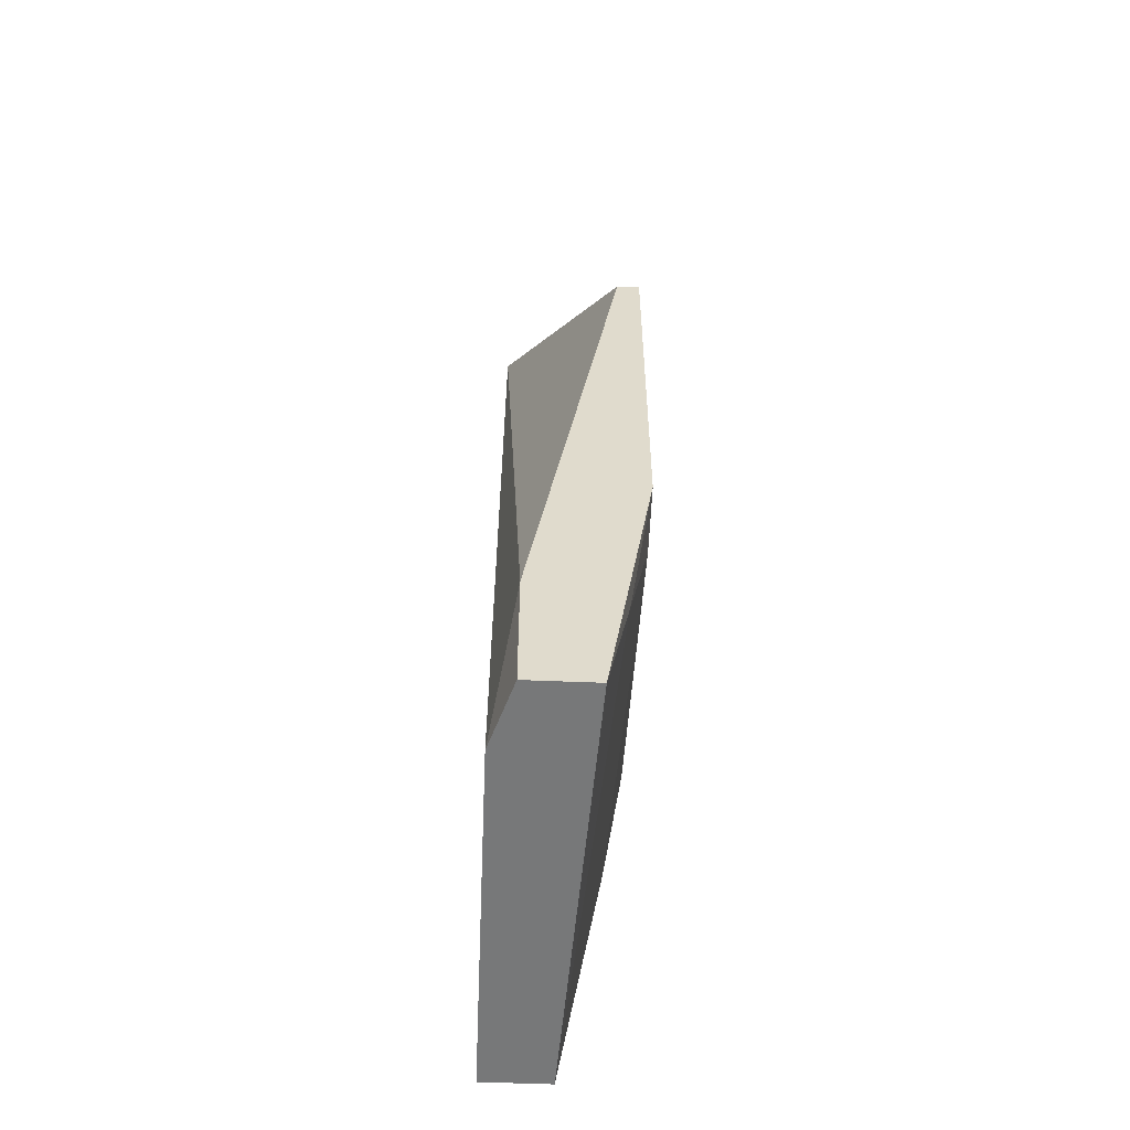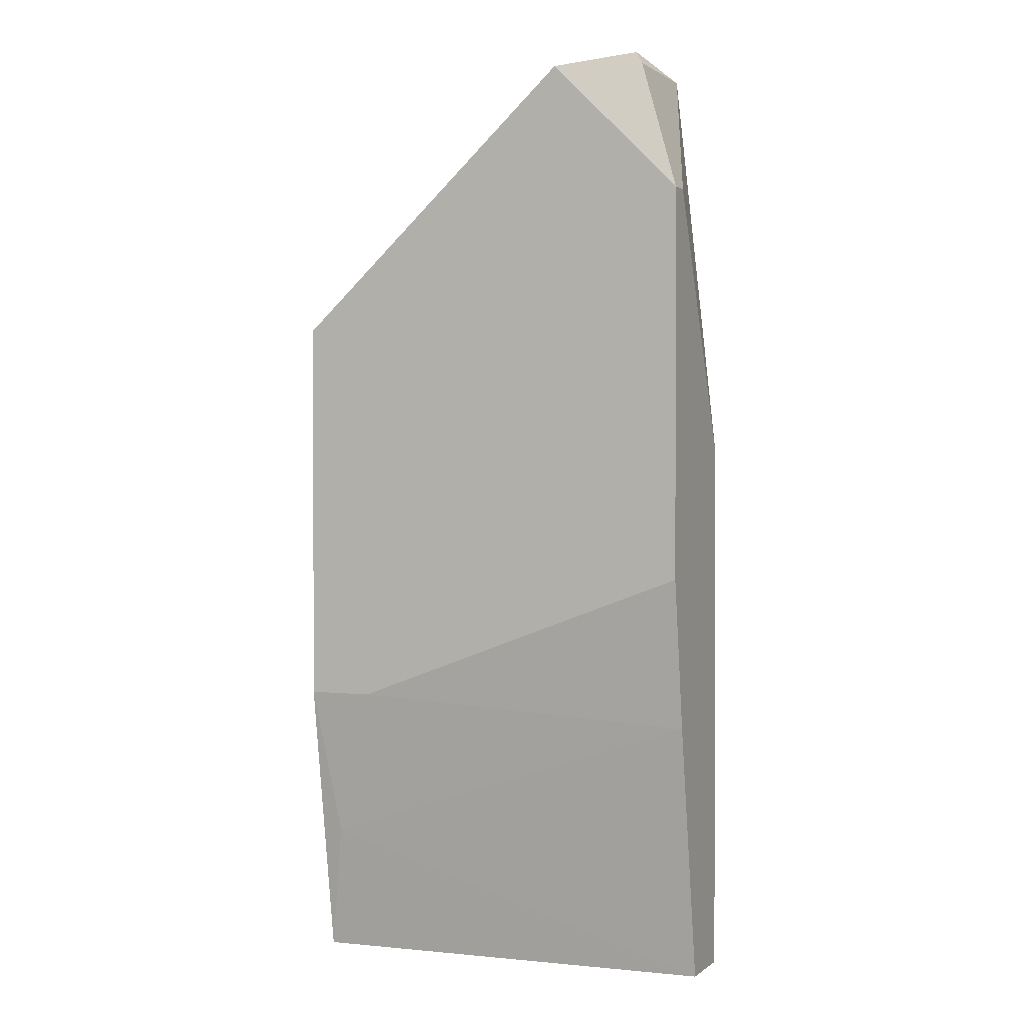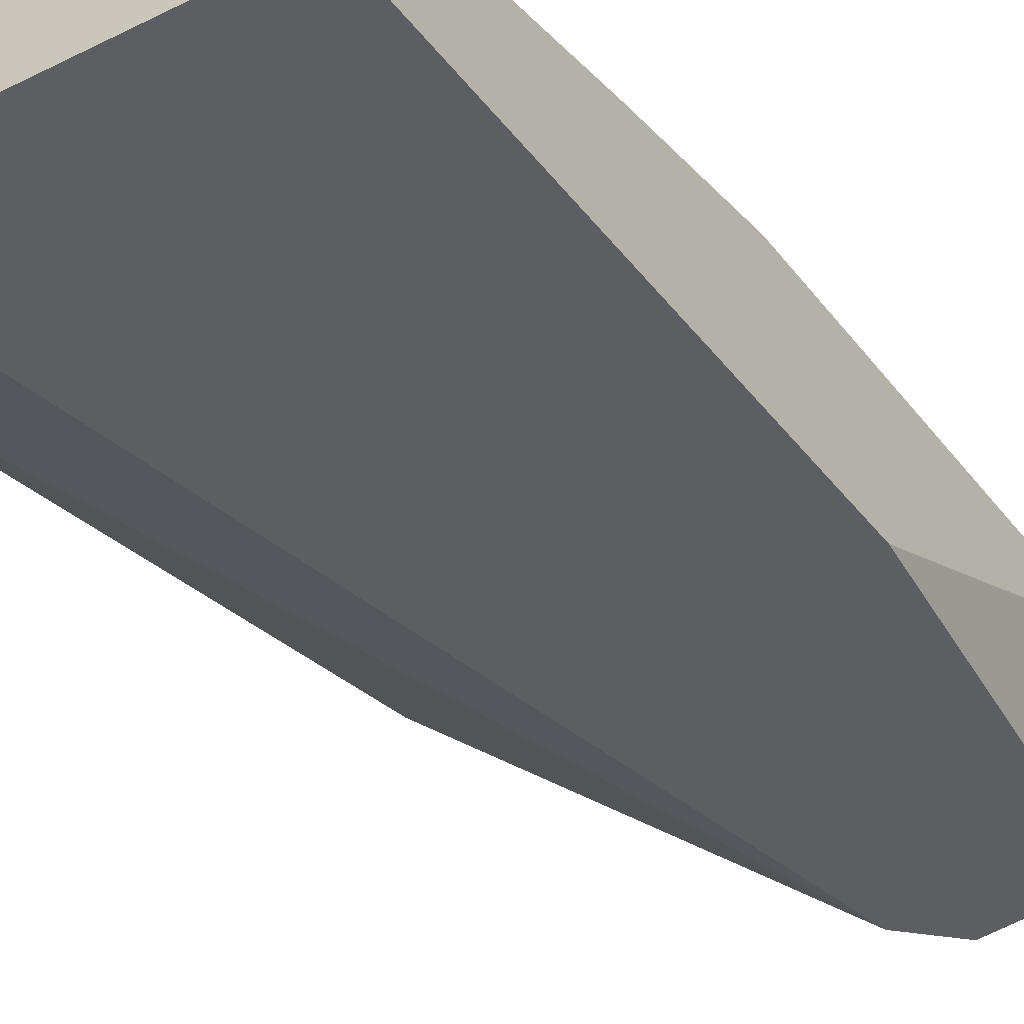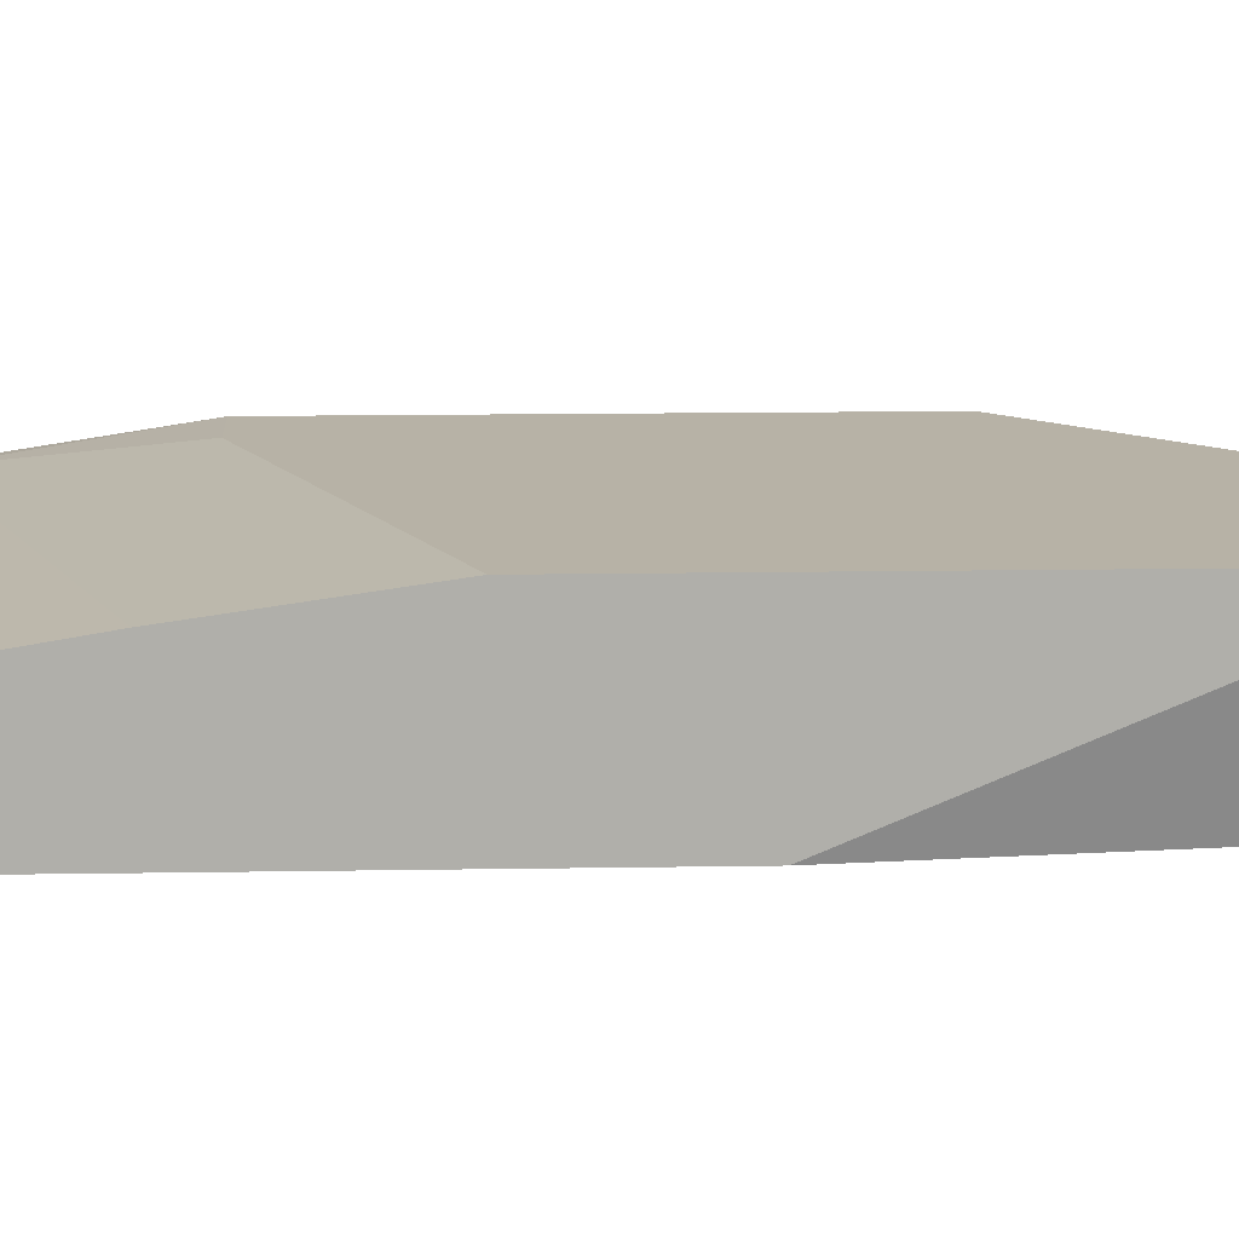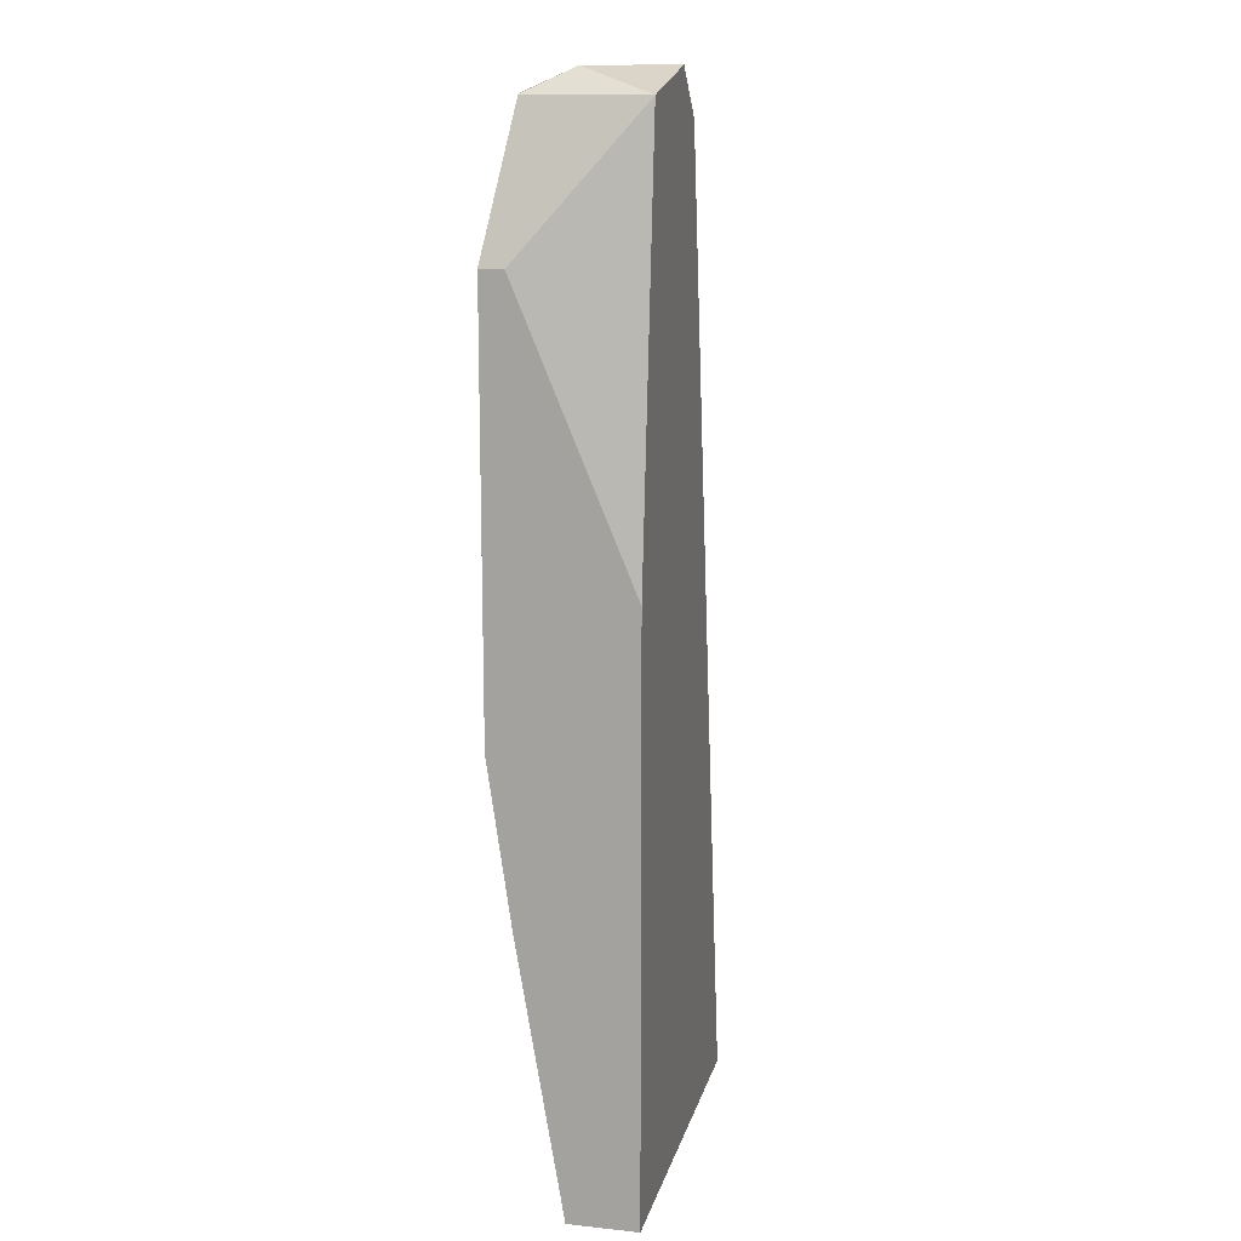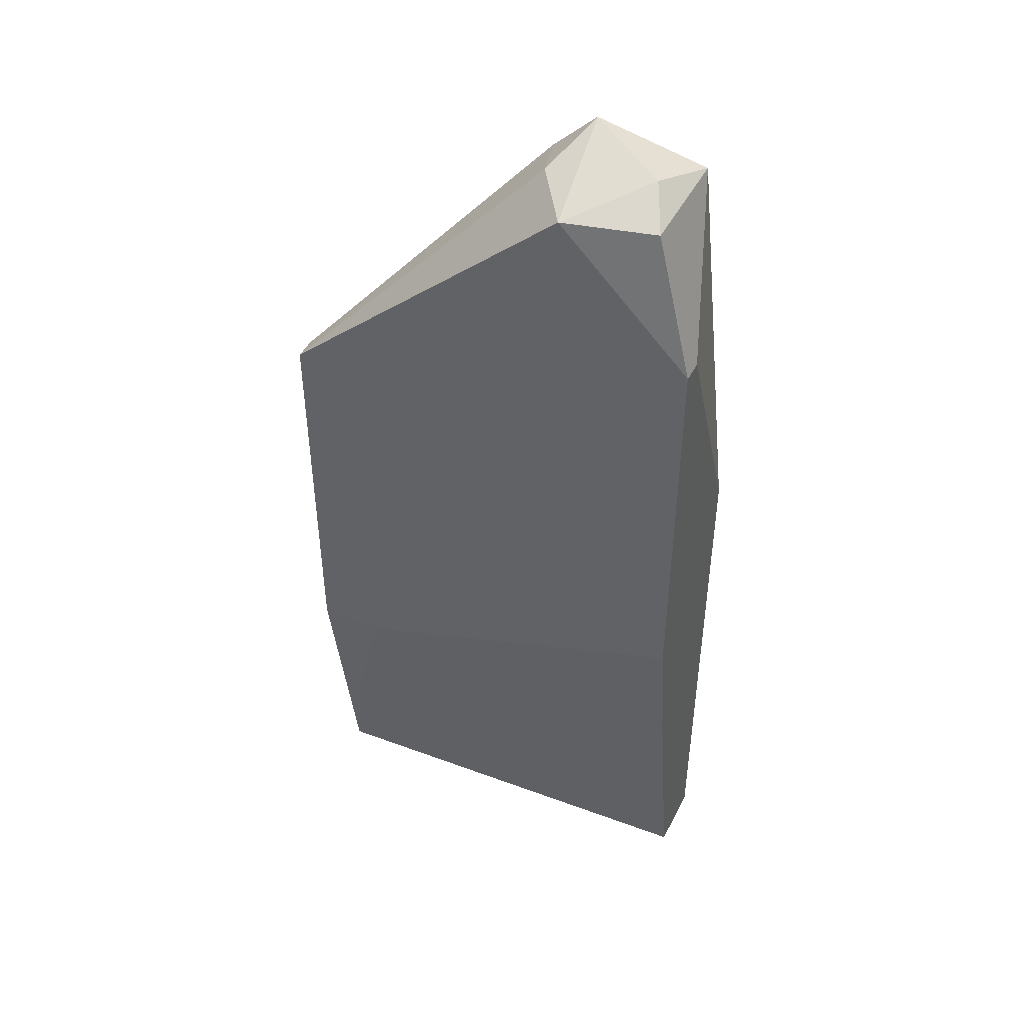
<metadata>
{"format":"obj","ext":"obj","renderer":"f3d","projection":"perspective","resolution":1024,"background":"white","views":[{"elev":-57.3,"azim":87.6,"up":"+Z"},{"elev":1.0,"azim":-156.3,"up":"+Z"},{"elev":-37.5,"azim":-147.5,"up":"+Y"},{"elev":12.3,"azim":-92.4,"up":"+Y"},{"elev":14.0,"azim":-76.9,"up":"+Z"},{"elev":46.1,"azim":-154.0,"up":"+Z"}]}
</metadata>
<code>
v -0.03323 0.01162 0.02212
v -0.01708 0.01263 -0.02229
v -0.01708 0.01465 0.008996
v -0.01708 0.01465 -0.009169
v -0.01708 0.01364 0.008996
v -0.01708 0.009605 -0.02229
v -0.01708 0.009605 -0.01623
v -0.02818 0.01162 0.02111
v -0.02011 0.01465 -0.009169
v -0.02011 0.008596 -0.02229
v -0.03424 0.008596 0.02111
v -0.03424 0.01364 0.02111
v -0.01809 0.01364 -0.01623
v -0.02919 0.008596 0.02212
v -0.02717 0.008596 0.0201
v -0.03626 0.01465 0.01505
v -0.03626 0.01465 -0.003113
v -0.03626 0.01162 -0.02229
v -0.03626 0.008596 -0.02229
v -0.03626 0.008596 0.00294
v -0.03626 0.01364 0.01505
v -0.03626 0.01364 -0.01018
v -0.0302 0.01465 0.02111
f 20 11 21
f 18 6 19
f 23 3 16
f 18 19 16
f 3 6 4
f 16 3 4
f 19 14 11
f 18 16 17
f 16 4 17
f 6 18 2
f 4 6 2
f 14 19 10
f 19 6 10
f 14 10 15
f 15 10 7
f 6 3 7
f 10 6 7
f 16 19 20
f 19 11 20
f 3 15 5
f 15 7 5
f 7 3 5
f 23 16 12
f 16 11 12
f 3 23 8
f 23 14 8
f 15 3 8
f 14 15 8
f 17 4 9
f 14 23 1
f 11 14 1
f 23 12 1
f 12 11 1
f 18 17 22
f 17 9 22
f 22 9 13
f 4 2 13
f 2 18 13
f 9 4 13
f 18 22 13
f 11 16 21
f 16 20 21

</code>
